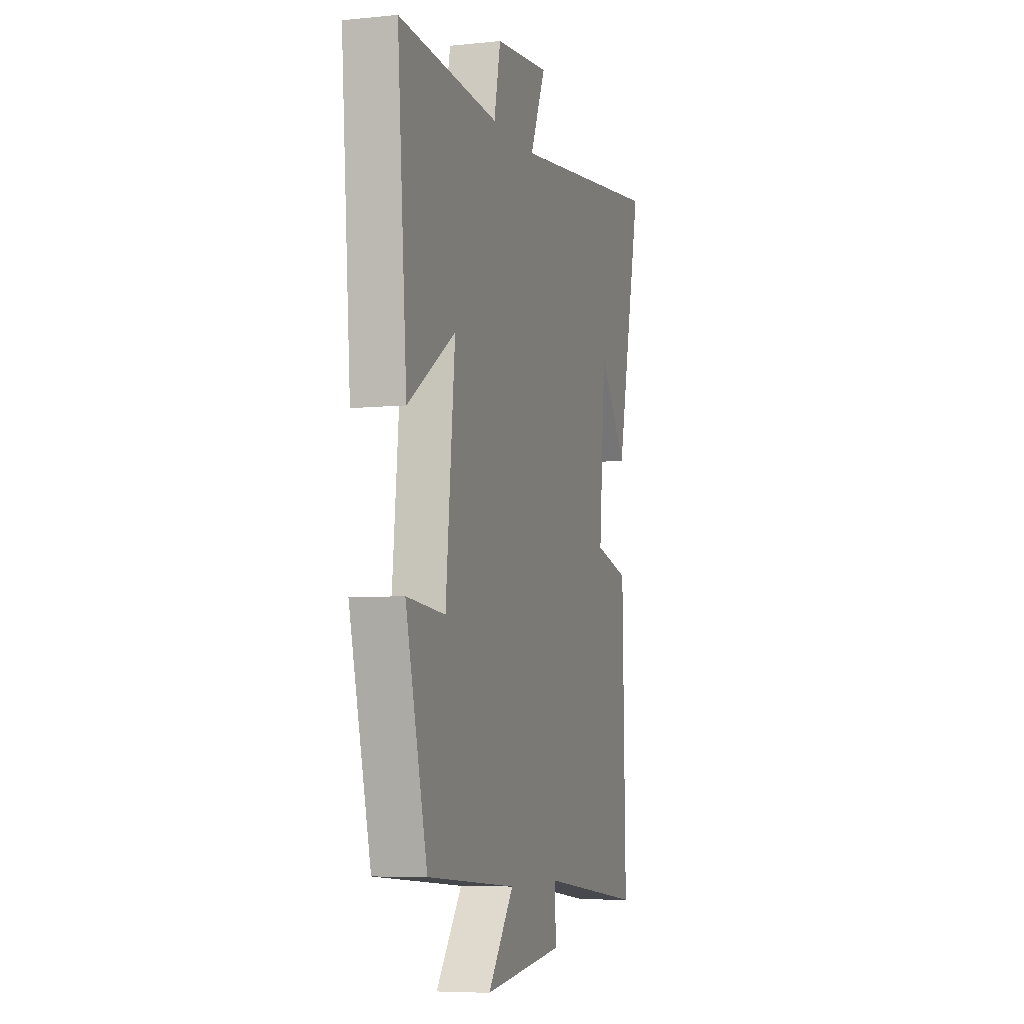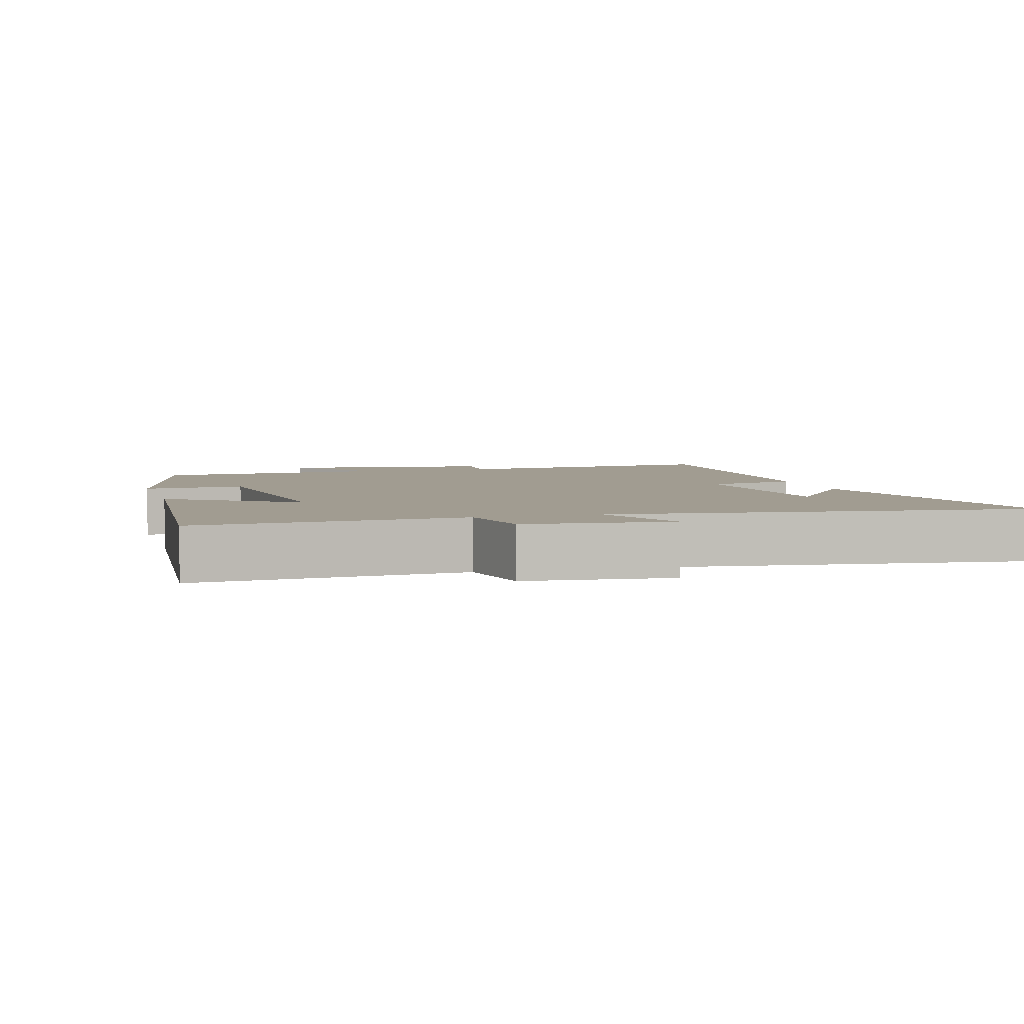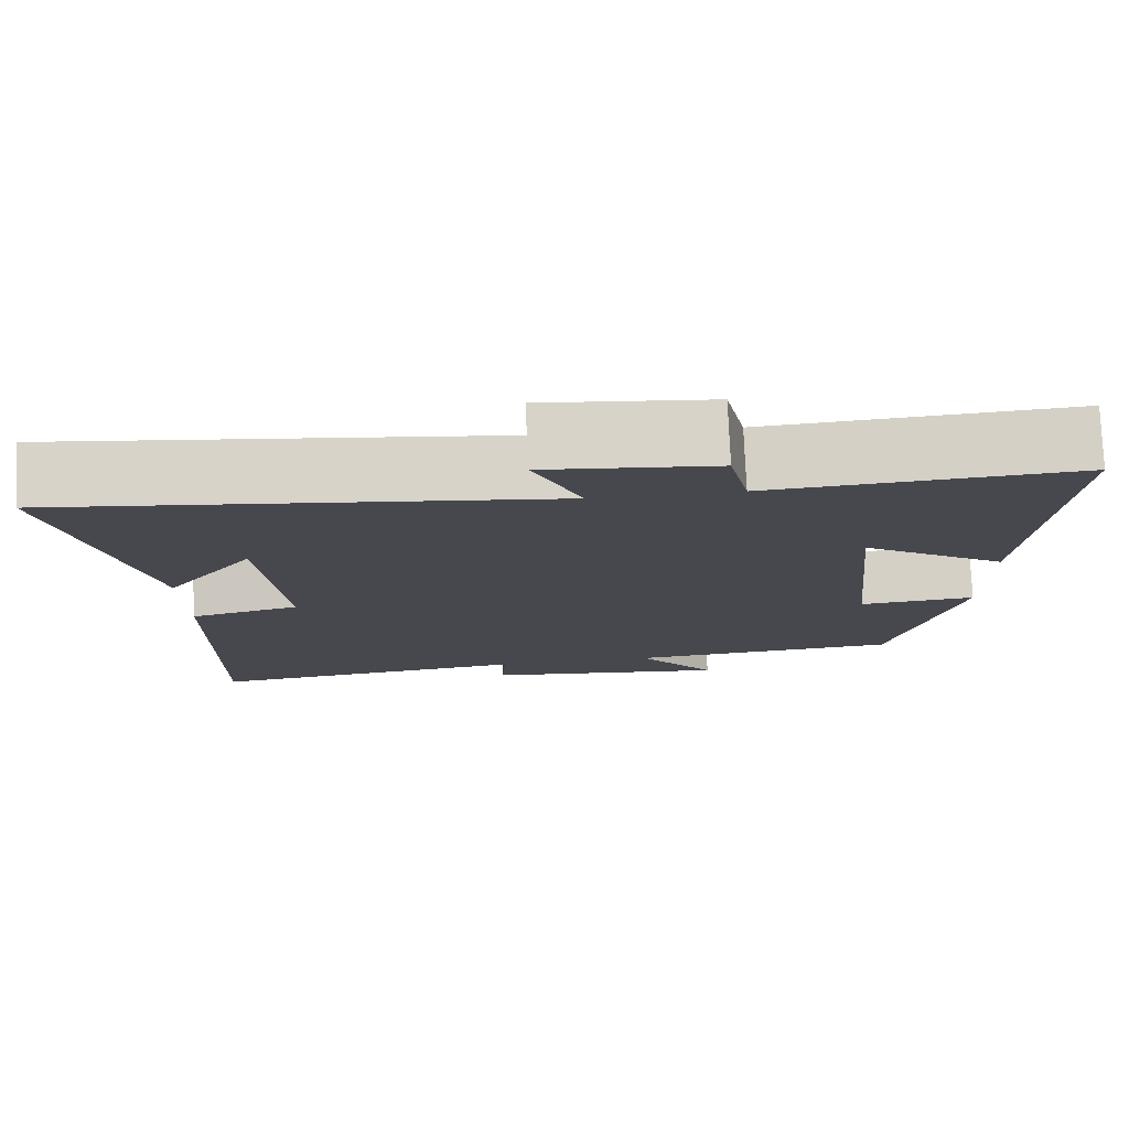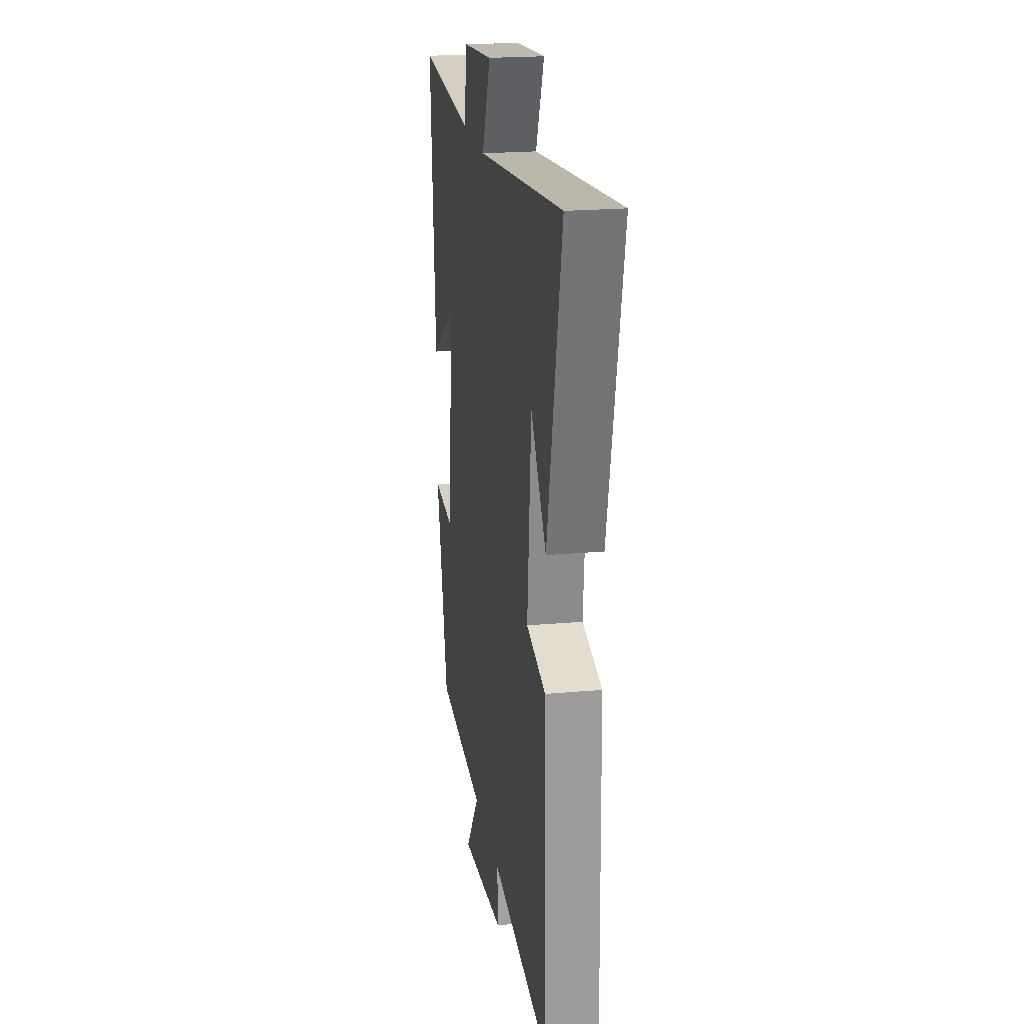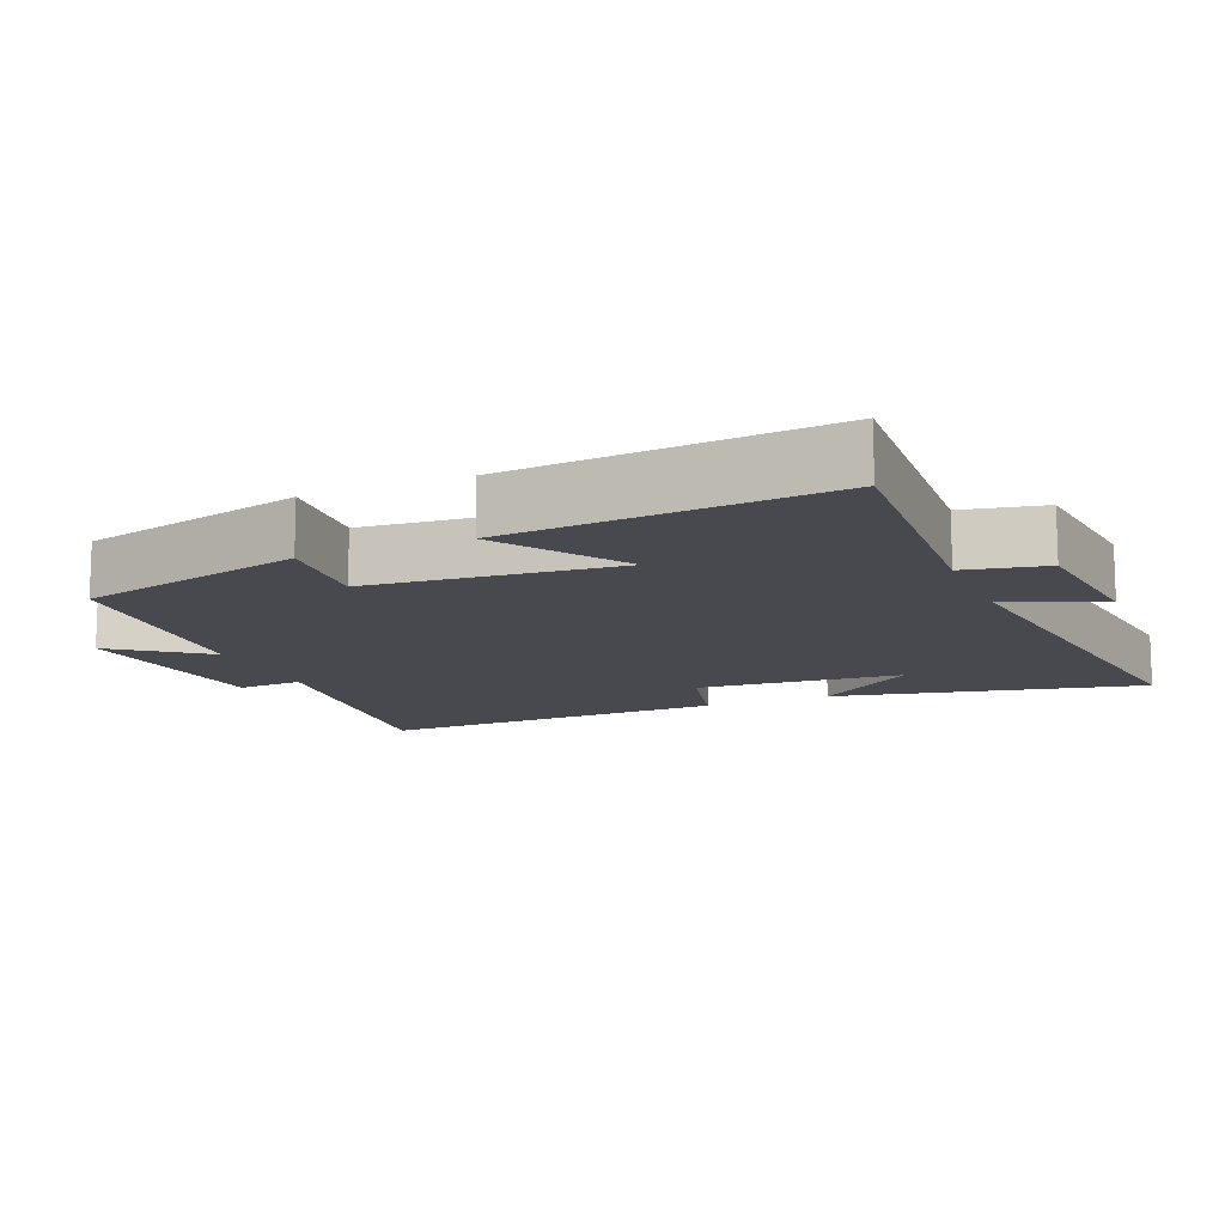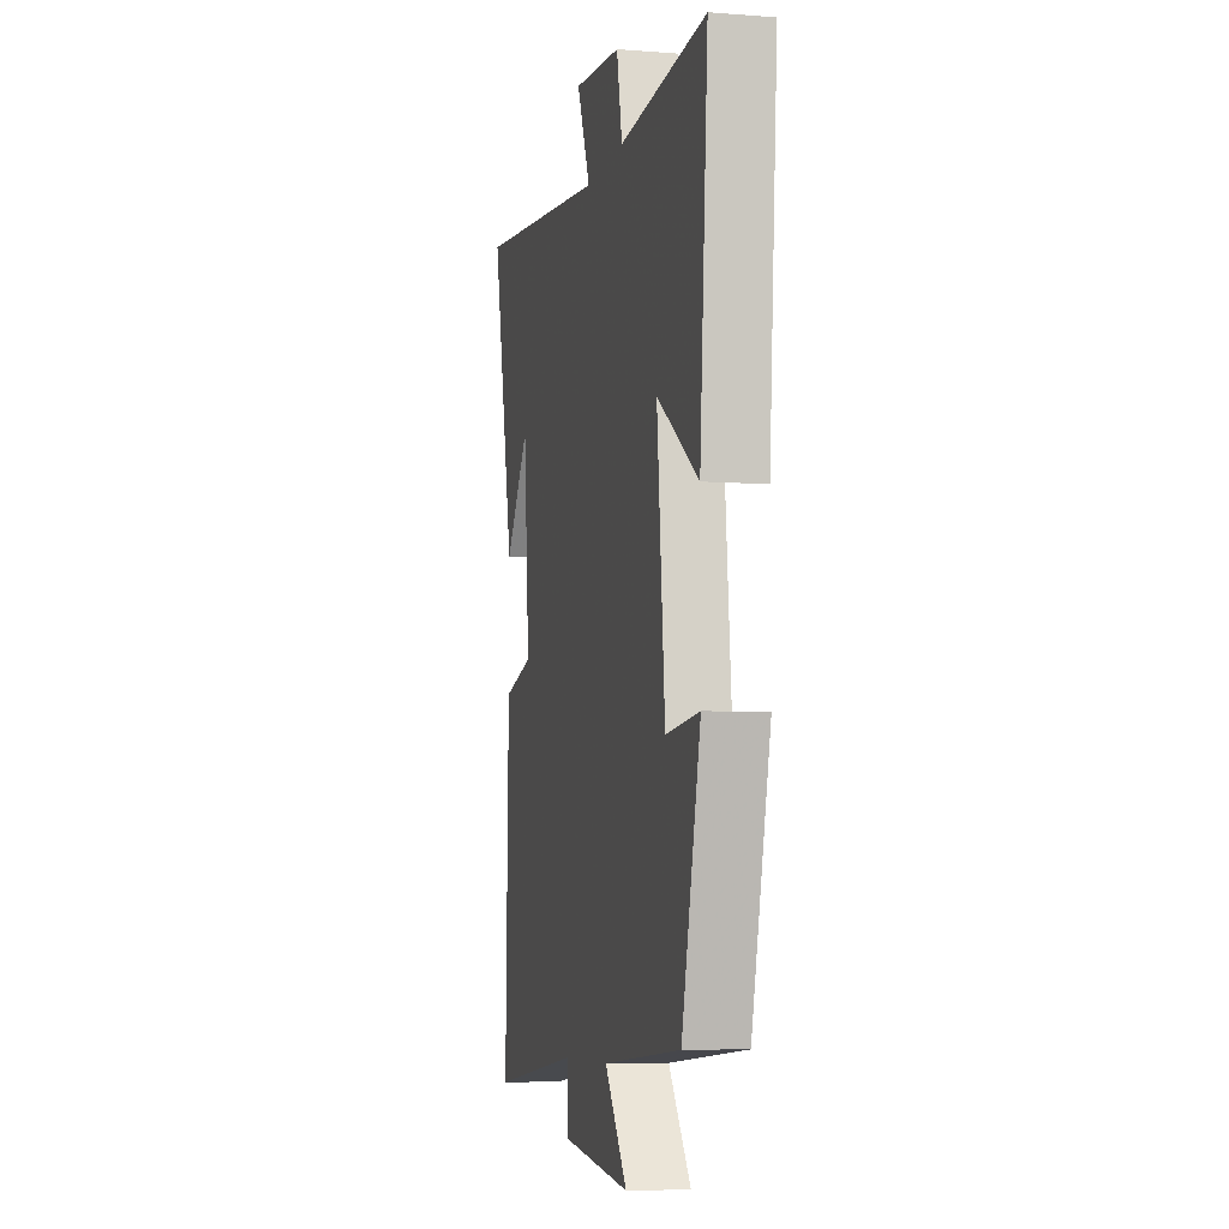
<metadata>
{"format":"obj","ext":"obj","renderer":"f3d","projection":"perspective","resolution":1024,"background":"white","views":[{"elev":-6.4,"azim":-72.9,"up":"+Z"},{"elev":4.5,"azim":-15.8,"up":"+Y"},{"elev":78.0,"azim":177.4,"up":"+Z"},{"elev":21.4,"azim":80.9,"up":"+Z"},{"elev":-12.7,"azim":-67.0,"up":"+Y"},{"elev":-6.8,"azim":-102.7,"up":"+Z"}]}
</metadata>
<code>
v -0.419 0.07 -0.475
v -0.5 0.07 -0.152
v -0.356 0.07 -0.164
v -0.322 0.07 0.188
v -0.5 0.07 0.07
v -0.536 0.07 0.526
v -0.161 0.07 0.5
v -0.137 0.07 0.615
v 0.069 0.07 0.635
v 0.011 0.07 0.5
v 0.598 0.07 0.57
v 0.5 0.07 0.133
v 0.395 0.07 0.277
v 0.369 0.07 -0.015
v 0.5 0.07 -0.047
v 0.511 0.07 -0.545
v 0.118 0.07 -0.5
v 0.123 0.07 -0.592
v -0.179 0.07 -0.628
v -0.082 0.07 -0.5
v -0.419 0 -0.475
v -0.5 0 -0.152
v -0.356 0 -0.164
v -0.322 0 0.188
v -0.5 0 0.07
v -0.536 0 0.526
v -0.161 0 0.5
v -0.137 0 0.615
v 0.069 0 0.635
v 0.011 0 0.5
v 0.598 0 0.57
v 0.5 0 0.133
v 0.395 0 0.277
v 0.369 0 -0.015
v 0.5 0 -0.047
v 0.511 0 -0.545
v 0.118 0 -0.5
v 0.123 0 -0.592
v -0.179 0 -0.628
v -0.082 0 -0.5
f 17 18 19 20
f 1 2 3
f 20 1 3
f 17 20 3
f 16 17 3
f 15 16 3
f 14 15 3
f 13 14 3 4
f 11 12 13
f 10 11 13 4
f 7 8 9 10
f 7 10 4 5
f 5 6 7
f 40 39 38 37
f 23 22 21
f 23 21 40
f 23 40 37
f 23 37 36
f 23 36 35
f 23 35 34
f 24 23 34 33
f 33 32 31
f 24 33 31 30
f 30 29 28 27
f 25 24 30 27
f 27 26 25
f 1 21 22 2
f 2 22 23 3
f 3 23 24 4
f 4 24 25 5
f 5 25 26 6
f 6 26 27 7
f 7 27 28 8
f 8 28 29 9
f 9 29 30 10
f 10 30 31 11
f 11 31 32 12
f 12 32 33 13
f 13 33 34 14
f 14 34 35 15
f 15 35 36 16
f 16 36 37 17
f 17 37 38 18
f 18 38 39 19
f 19 39 40 20
f 20 40 21 1

</code>
